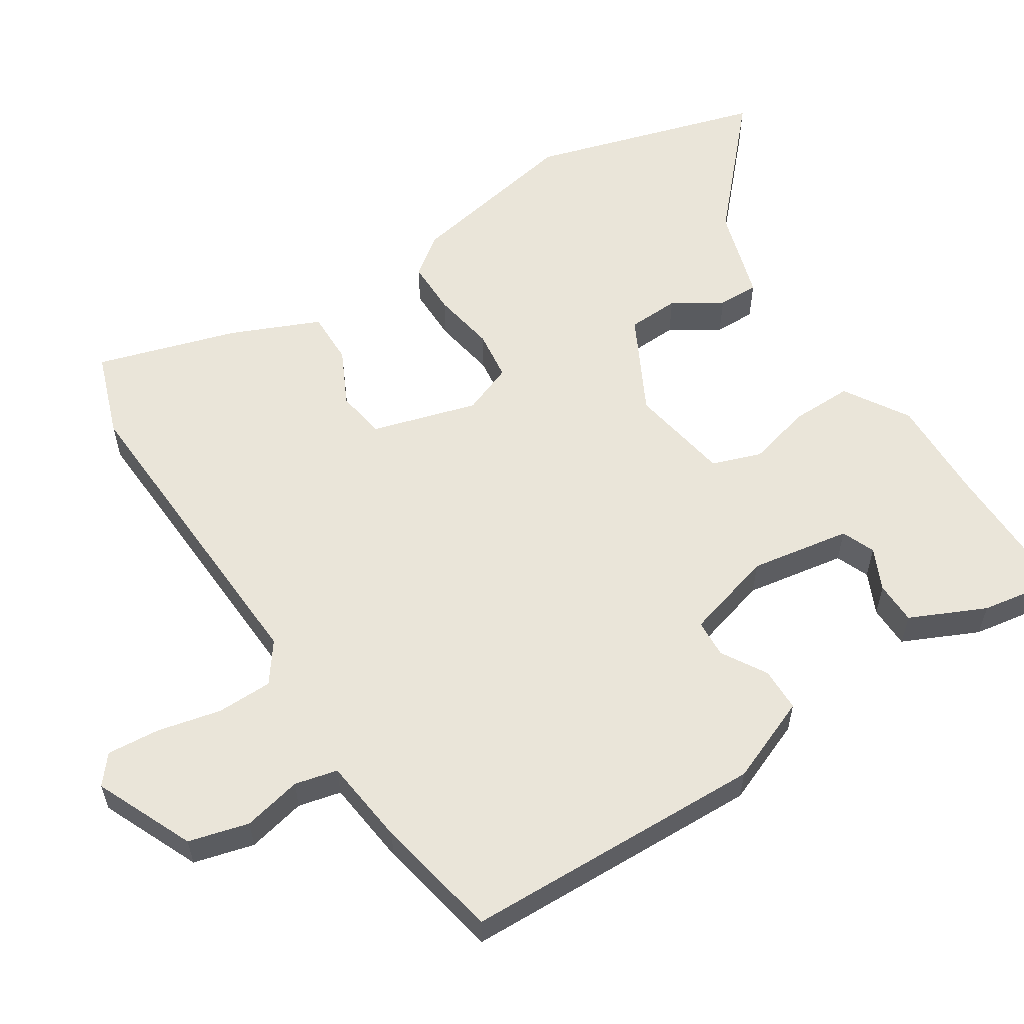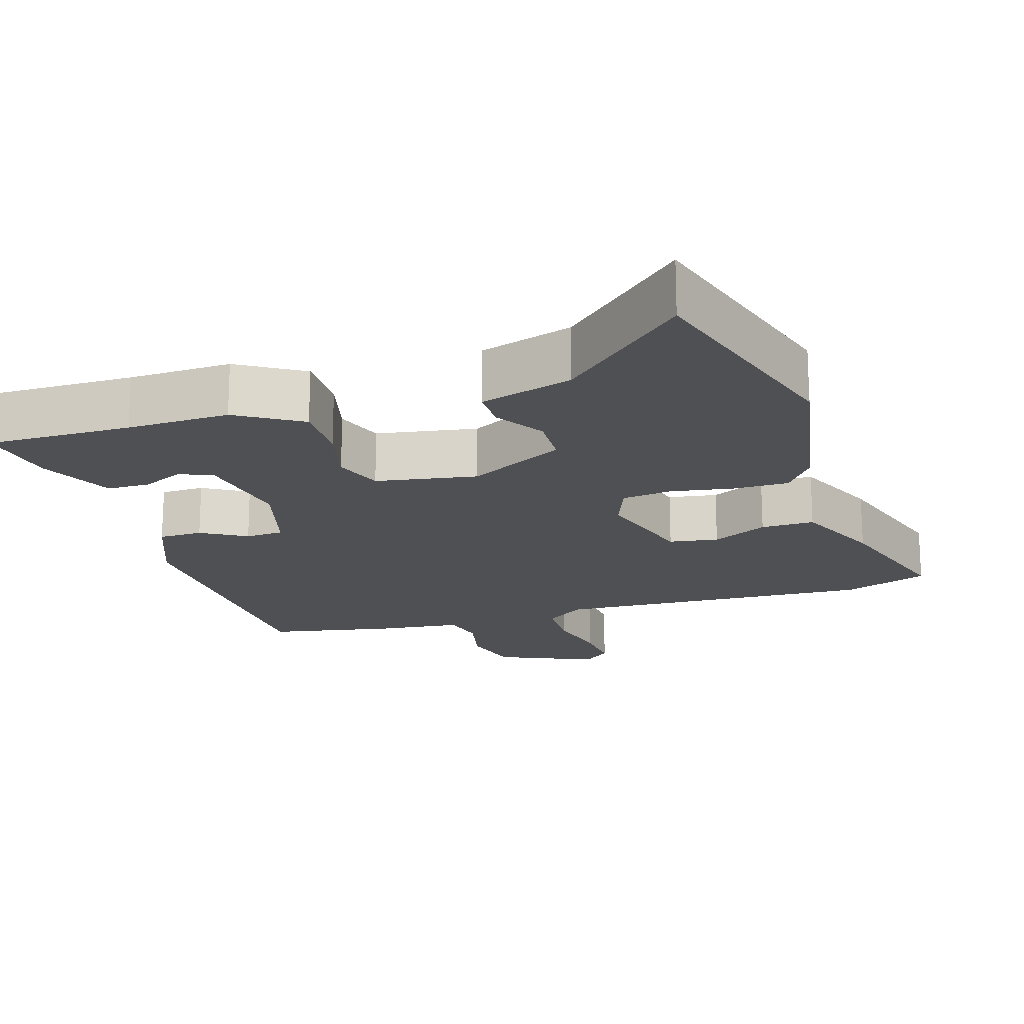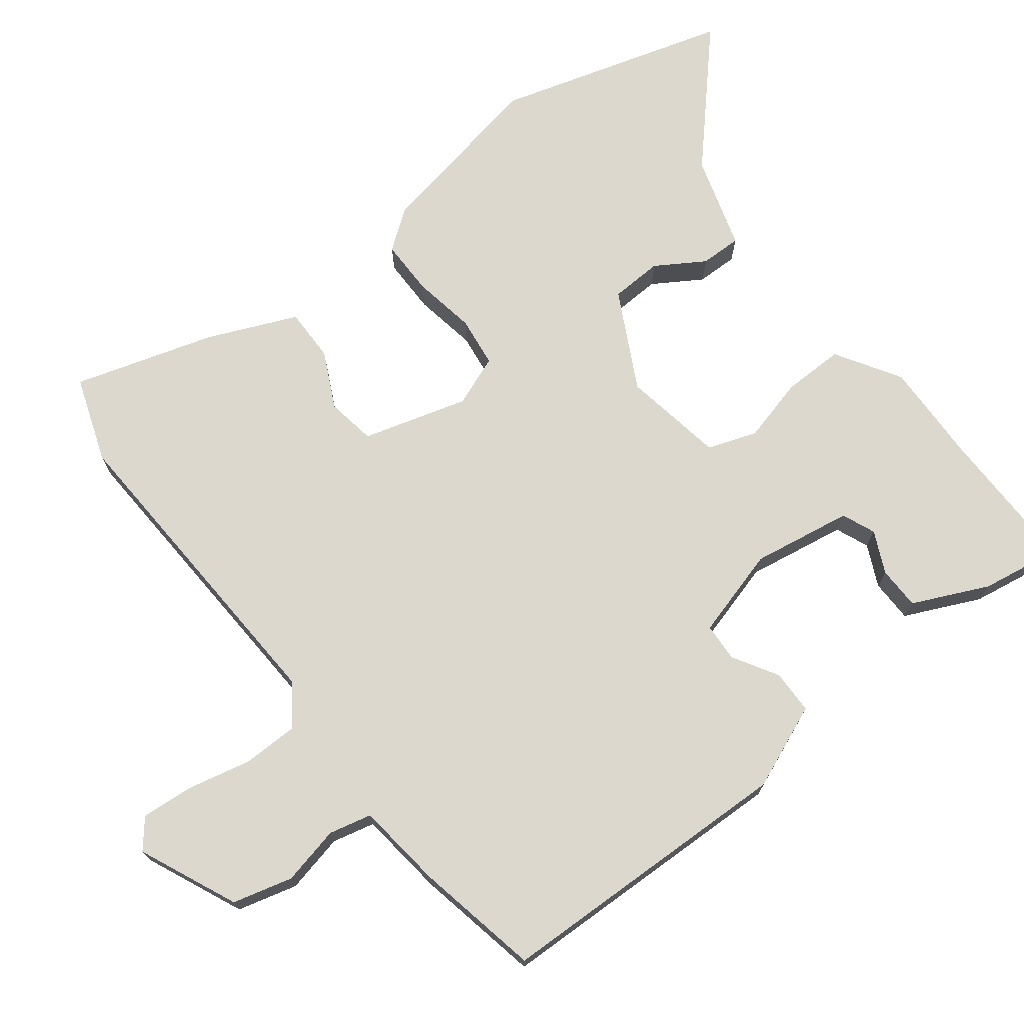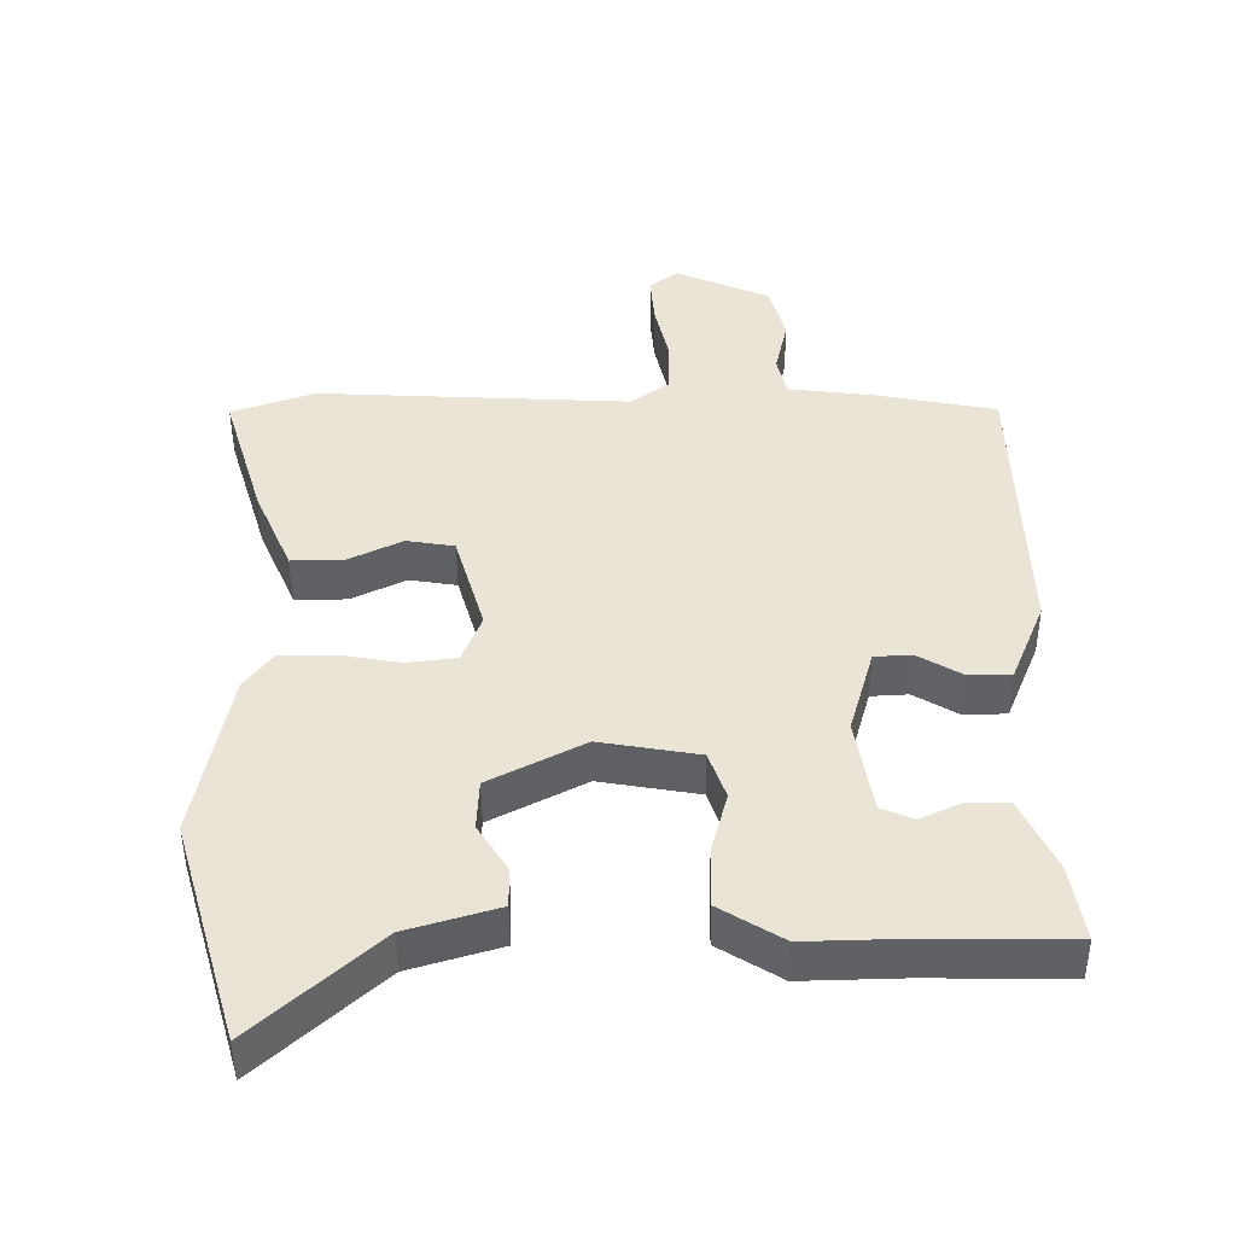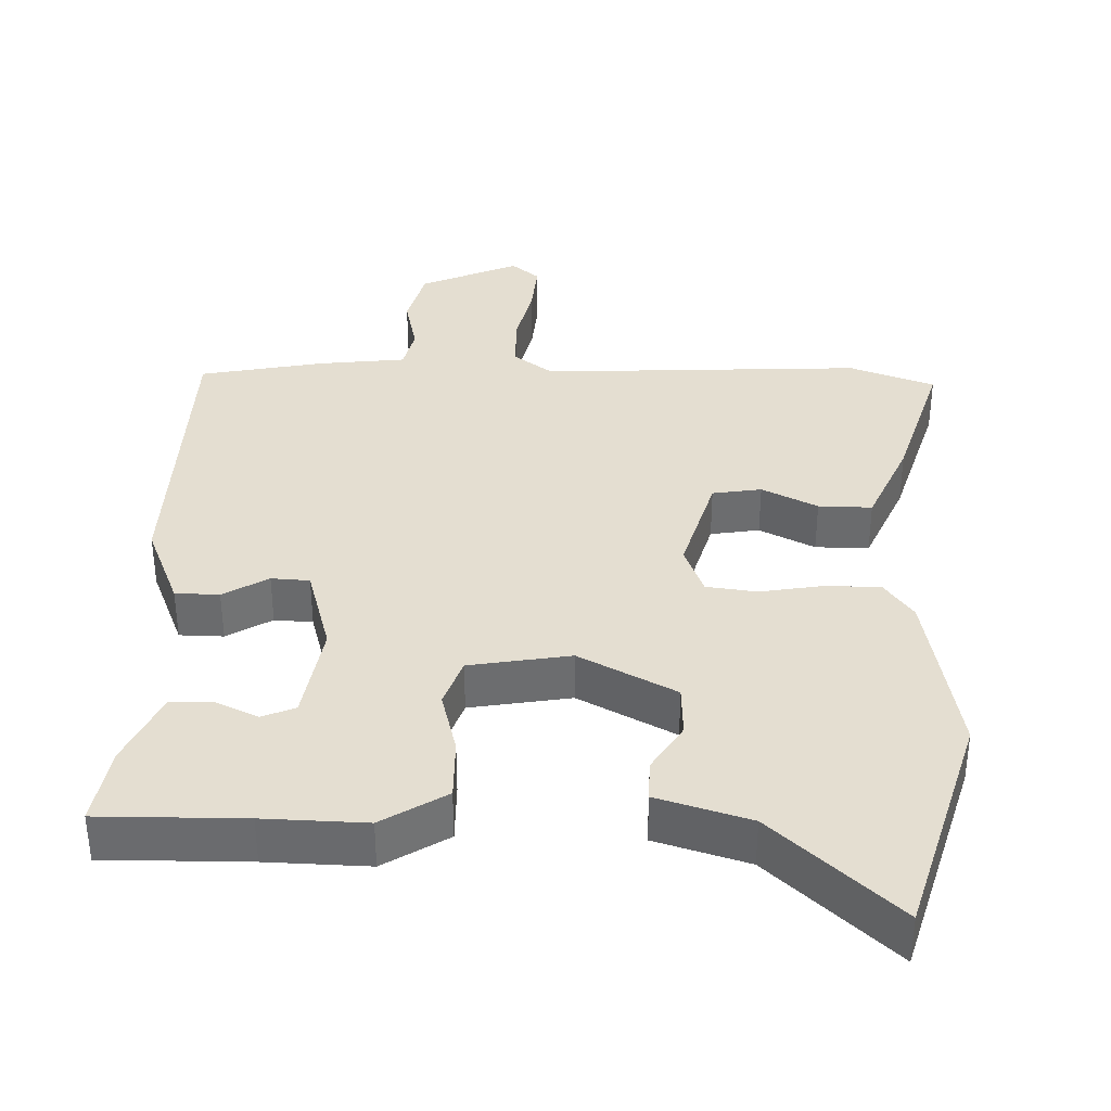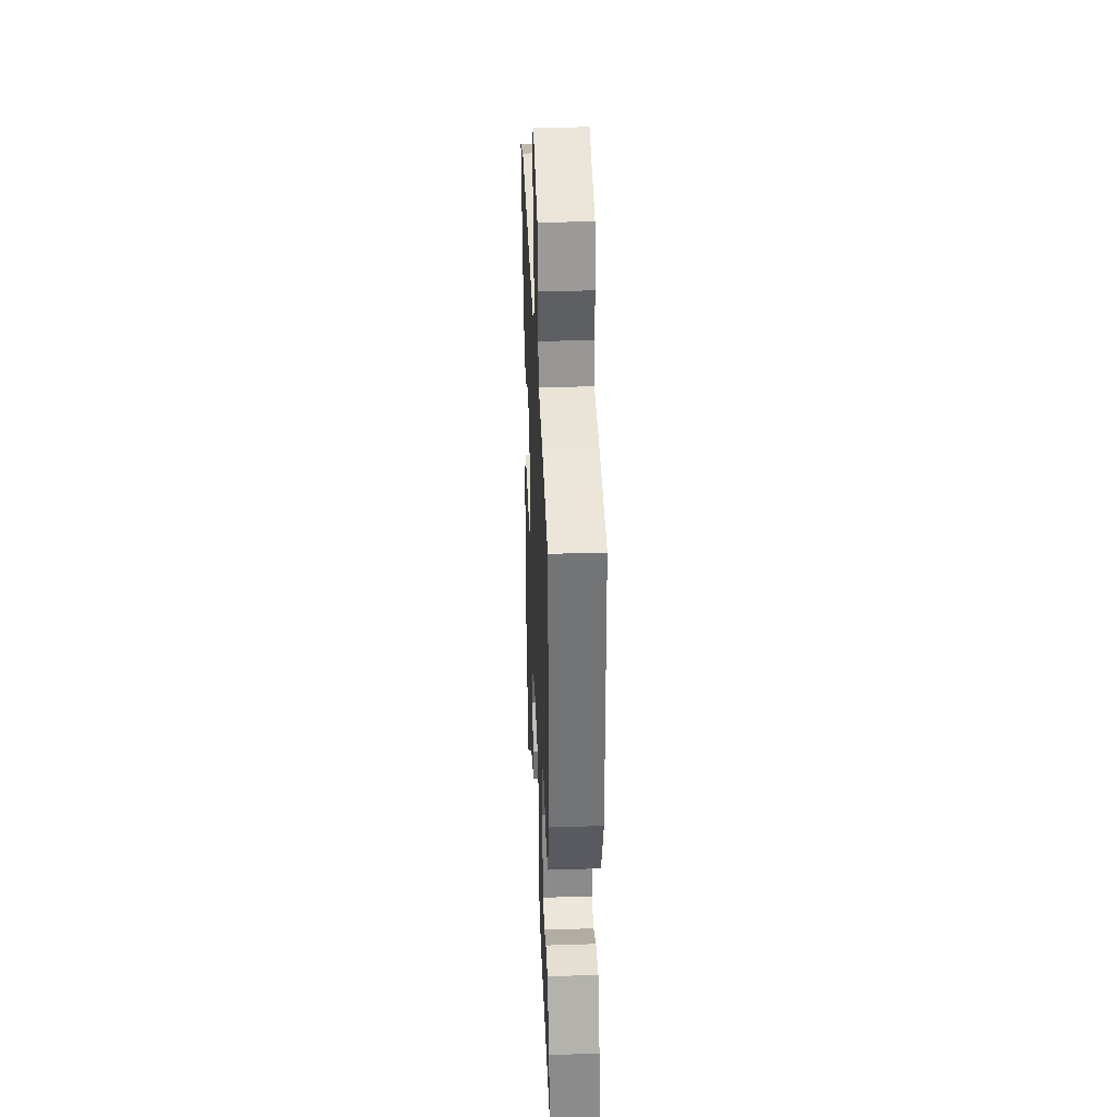
<metadata>
{"format":"obj","ext":"obj","renderer":"f3d","projection":"perspective","resolution":1024,"background":"white","views":[{"elev":57.9,"azim":57.3,"up":"+Y"},{"elev":-18.5,"azim":-162.5,"up":"+Y"},{"elev":72.4,"azim":52.3,"up":"+Y"},{"elev":-47.3,"azim":0.3,"up":"+Z"},{"elev":36.5,"azim":-178.4,"up":"+Y"},{"elev":35.7,"azim":87.6,"up":"+Z"}]}
</metadata>
<code>
v 0.507 0.07 -0.5
v 0.307 0.07 -0.498
v 0.165 0.07 -0.502
v 0.076 0.07 -0.447
v 0.077 0.07 -0.362
v 0.1 0.07 -0.273
v 0.076 0.07 -0.205
v -0.064 0.07 -0.181
v -0.198 0.07 -0.251
v -0.201 0.07 -0.323
v -0.159 0.07 -0.39
v -0.158 0.07 -0.447
v -0.287 0.07 -0.486
v -0.458 0.07 -0.642
v -0.552 0.07 -0.323
v -0.506 0.07 -0.079
v -0.466 0.07 -0.025
v -0.389 0.07 -0.025
v -0.302 0.07 -0.04
v -0.232 0.07 -0.031
v -0.205 0.07 0.039
v -0.247 0.07 0.184
v -0.315 0.07 0.195
v -0.392 0.07 0.157
v -0.466 0.07 0.156
v -0.519 0.07 0.278
v -0.578 0.07 0.472
v -0.46 0.07 0.514
v -0.014 0.07 0.492
v 0.041 0.07 0.532
v 0.042 0.07 0.609
v 0.022 0.07 0.697
v 0.016 0.07 0.77
v 0.055 0.07 0.802
v 0.191 0.07 0.742
v 0.213 0.07 0.659
v 0.195 0.07 0.578
v 0.209 0.07 0.519
v 0.329 0.07 0.505
v 0.502 0.07 0.471
v 0.514 0.07 0.053
v 0.466 0.07 -0.065
v 0.405 0.07 -0.066
v 0.343 0.07 -0.029
v 0.29 0.07 -0.032
v 0.255 0.07 -0.156
v 0.278 0.07 -0.294
v 0.324 0.07 -0.313
v 0.382 0.07 -0.286
v 0.441 0.07 -0.287
v 0.489 0.07 -0.391
v 0.507 0 -0.5
v 0.307 0 -0.498
v 0.165 0 -0.502
v 0.076 0 -0.447
v 0.077 0 -0.362
v 0.1 0 -0.273
v 0.076 0 -0.205
v -0.064 0 -0.181
v -0.198 0 -0.251
v -0.201 0 -0.323
v -0.159 0 -0.39
v -0.158 0 -0.447
v -0.287 0 -0.486
v -0.458 0 -0.642
v -0.552 0 -0.323
v -0.506 0 -0.079
v -0.466 0 -0.025
v -0.389 0 -0.025
v -0.302 0 -0.04
v -0.232 0 -0.031
v -0.205 0 0.039
v -0.247 0 0.184
v -0.315 0 0.195
v -0.392 0 0.157
v -0.466 0 0.156
v -0.519 0 0.278
v -0.578 0 0.472
v -0.46 0 0.514
v -0.014 0 0.492
v 0.041 0 0.532
v 0.042 0 0.609
v 0.022 0 0.697
v 0.016 0 0.77
v 0.055 0 0.802
v 0.191 0 0.742
v 0.213 0 0.659
v 0.195 0 0.578
v 0.209 0 0.519
v 0.329 0 0.505
v 0.502 0 0.471
v 0.514 0 0.053
v 0.466 0 -0.065
v 0.405 0 -0.066
v 0.343 0 -0.029
v 0.29 0 -0.032
v 0.255 0 -0.156
v 0.278 0 -0.294
v 0.324 0 -0.313
v 0.382 0 -0.286
v 0.441 0 -0.287
v 0.489 0 -0.391
f 51 1 2
f 50 51 2
f 49 50 2
f 48 49 2
f 4 5 6
f 3 4 6
f 2 3 6
f 48 2 6
f 47 48 6
f 46 47 6 7
f 45 46 7 8
f 42 43 44
f 41 42 44
f 40 41 44
f 39 40 44
f 38 39 44
f 38 44 45
f 37 38 45 8
f 35 36 37
f 34 35 37
f 33 34 37
f 32 33 37
f 31 32 37
f 30 31 37
f 37 8 9
f 30 37 9
f 29 30 9
f 27 28 29
f 26 27 29
f 25 26 29
f 24 25 29
f 23 24 29
f 22 23 29
f 21 22 29
f 20 21 29 9
f 17 18 19
f 16 17 19
f 15 16 19
f 14 15 19
f 13 14 19
f 20 9 10
f 19 20 10
f 13 19 10
f 10 11 12 13
f 53 52 102
f 53 102 101
f 53 101 100
f 53 100 99
f 57 56 55
f 57 55 54
f 57 54 53
f 57 53 99
f 57 99 98
f 58 57 98 97
f 59 58 97 96
f 95 94 93
f 95 93 92
f 95 92 91
f 95 91 90
f 95 90 89
f 96 95 89
f 59 96 89 88
f 88 87 86
f 88 86 85
f 88 85 84
f 88 84 83
f 88 83 82
f 88 82 81
f 60 59 88
f 60 88 81
f 60 81 80
f 80 79 78
f 80 78 77
f 80 77 76
f 80 76 75
f 80 75 74
f 80 74 73
f 80 73 72
f 60 80 72 71
f 70 69 68
f 70 68 67
f 70 67 66
f 70 66 65
f 70 65 64
f 61 60 71
f 61 71 70
f 61 70 64
f 64 63 62 61
f 1 52 53 2
f 2 53 54 3
f 3 54 55 4
f 4 55 56 5
f 5 56 57 6
f 6 57 58 7
f 7 58 59 8
f 8 59 60 9
f 9 60 61 10
f 10 61 62 11
f 11 62 63 12
f 12 63 64 13
f 13 64 65 14
f 14 65 66 15
f 15 66 67 16
f 16 67 68 17
f 17 68 69 18
f 18 69 70 19
f 19 70 71 20
f 20 71 72 21
f 21 72 73 22
f 22 73 74 23
f 23 74 75 24
f 24 75 76 25
f 25 76 77 26
f 26 77 78 27
f 27 78 79 28
f 28 79 80 29
f 29 80 81 30
f 30 81 82 31
f 31 82 83 32
f 32 83 84 33
f 33 84 85 34
f 34 85 86 35
f 35 86 87 36
f 36 87 88 37
f 37 88 89 38
f 38 89 90 39
f 39 90 91 40
f 40 91 92 41
f 41 92 93 42
f 42 93 94 43
f 43 94 95 44
f 44 95 96 45
f 45 96 97 46
f 46 97 98 47
f 47 98 99 48
f 48 99 100 49
f 49 100 101 50
f 50 101 102 51
f 51 102 52 1

</code>
